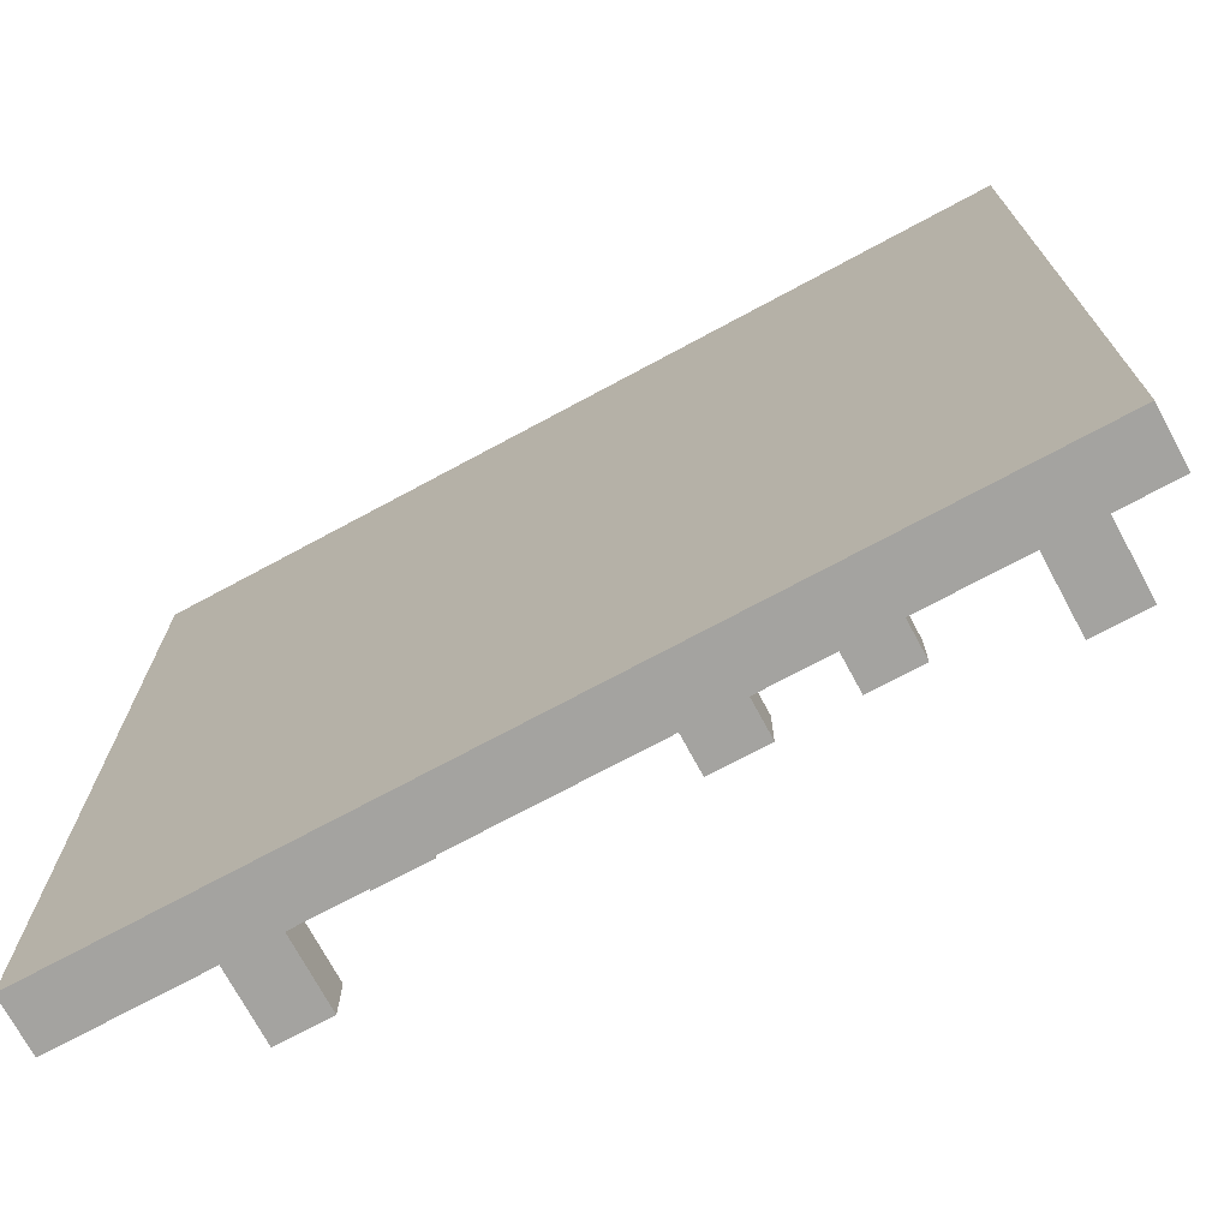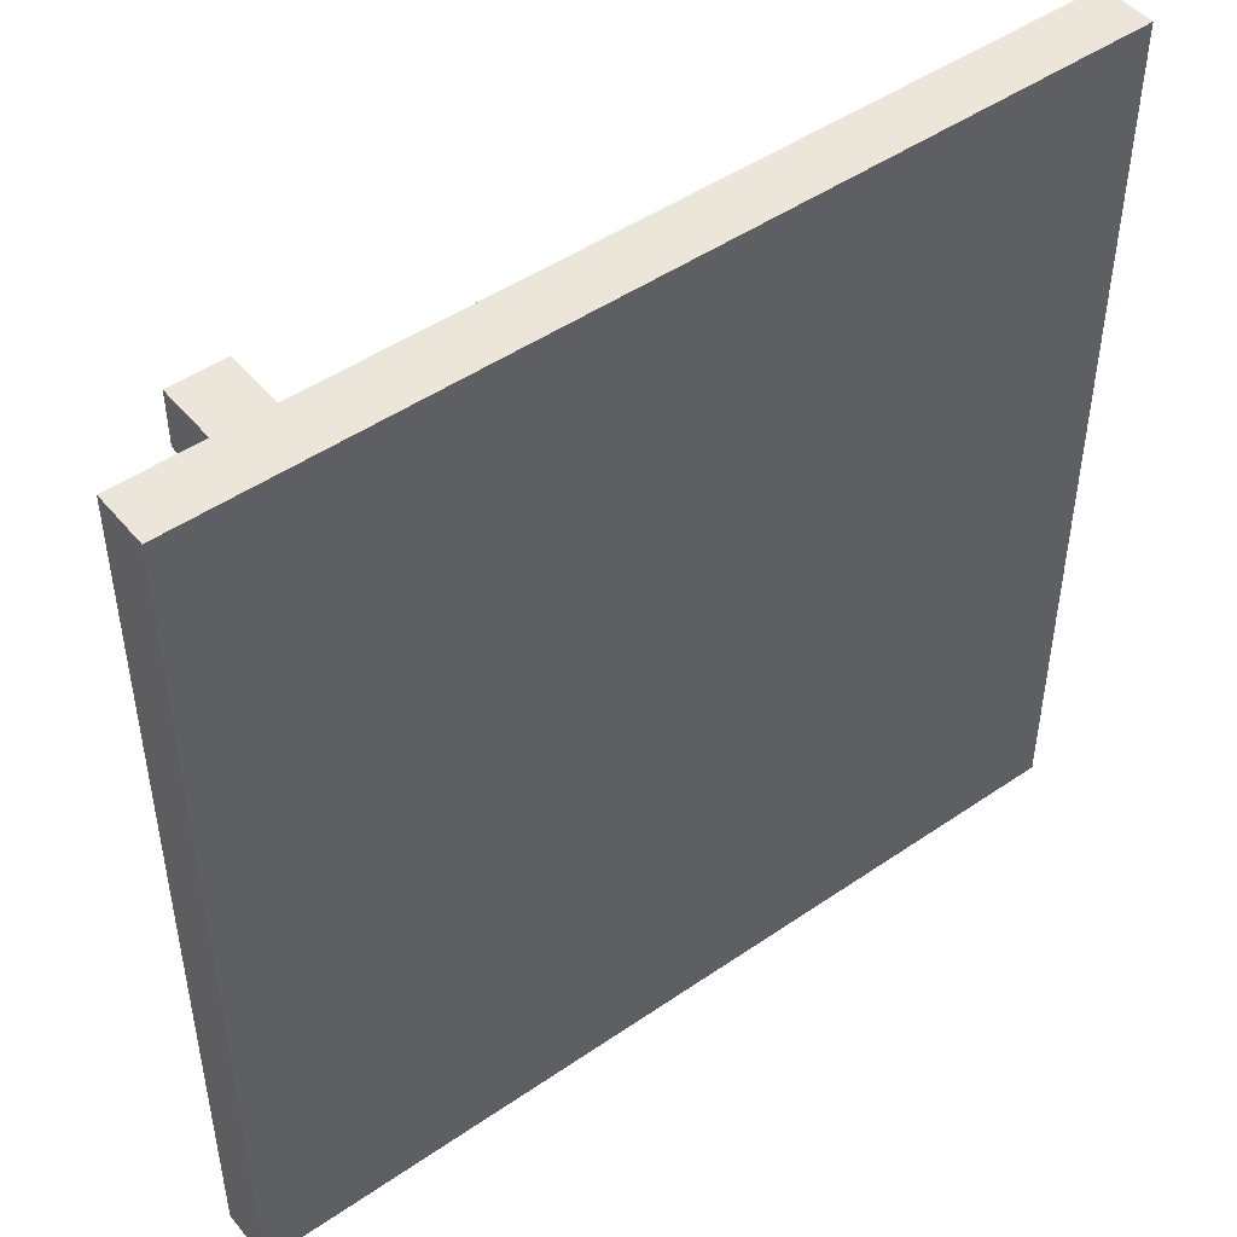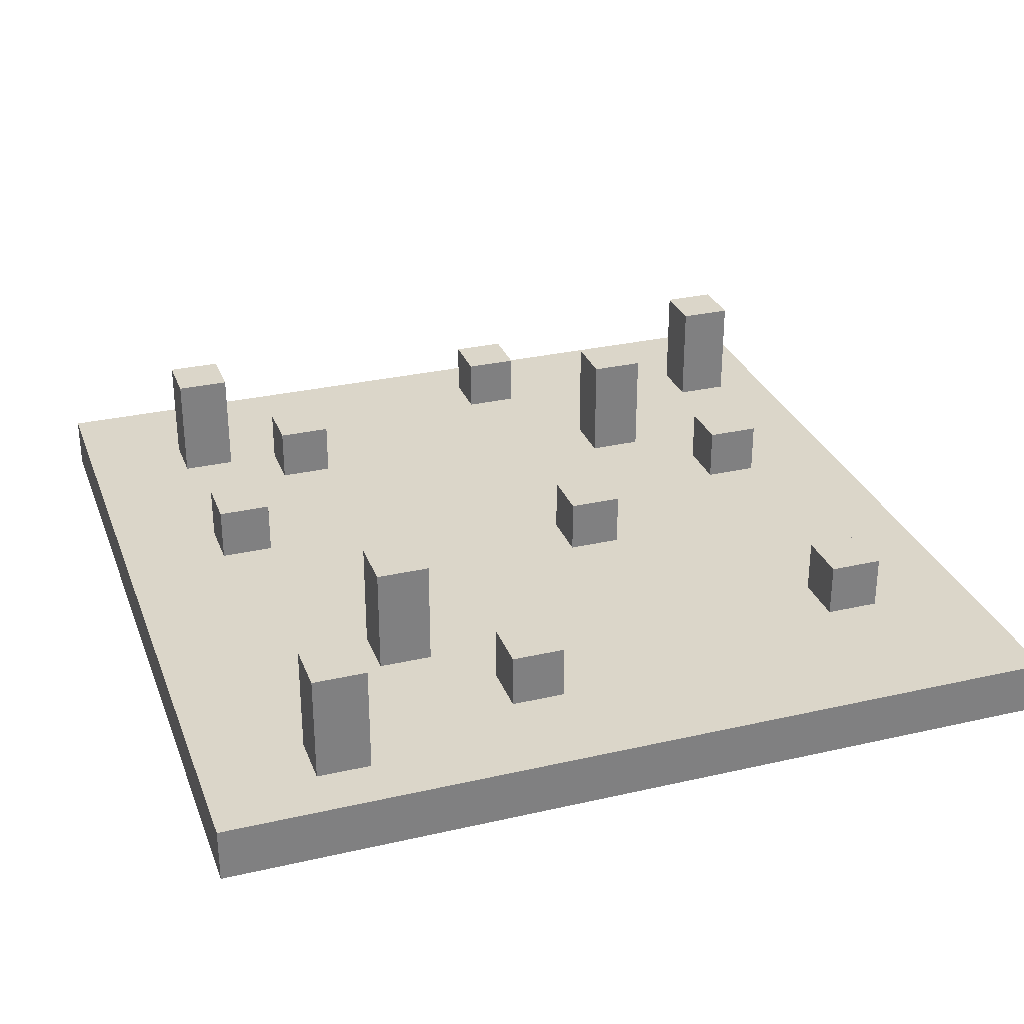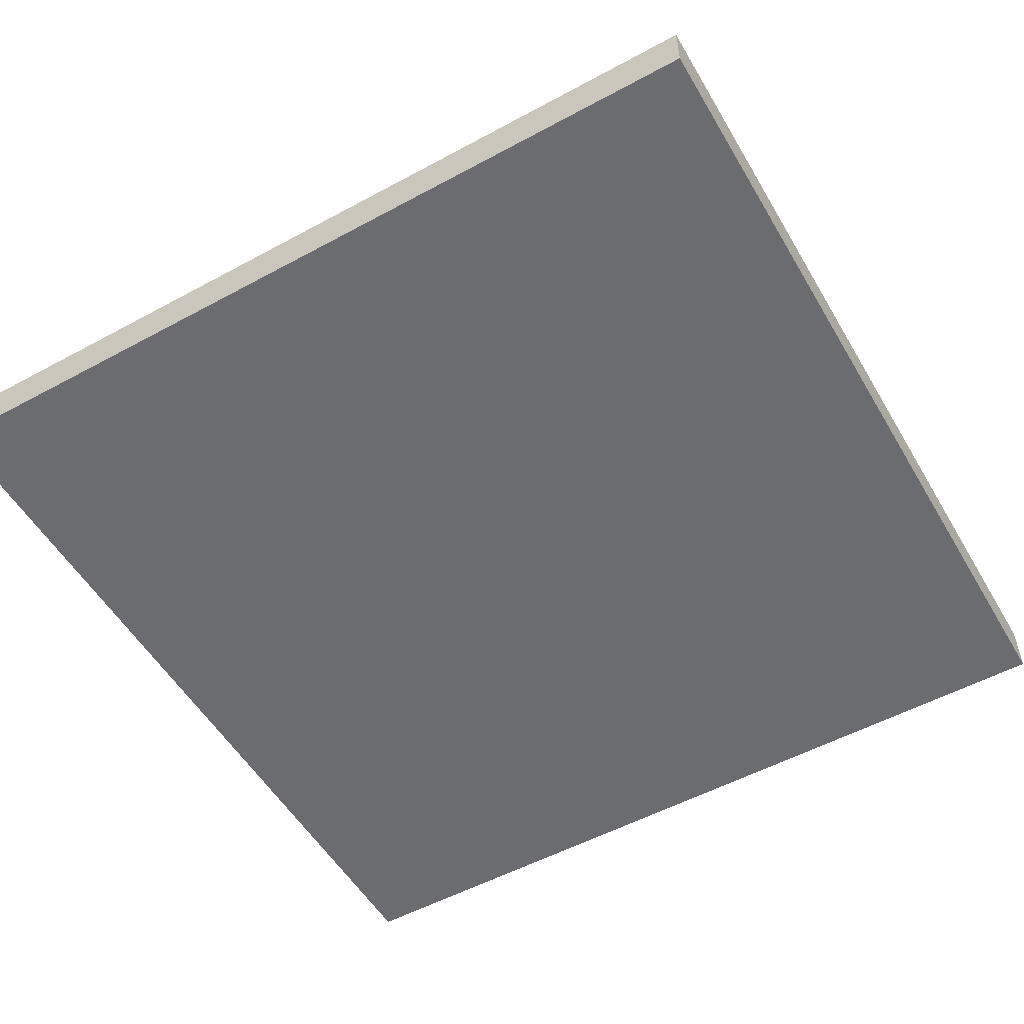
<metadata>
{"format":"obj","ext":"obj","renderer":"f3d","projection":"perspective","resolution":1024,"background":"white","views":[{"elev":-72.8,"azim":28.3,"up":"+Z"},{"elev":48.0,"azim":-37.6,"up":"+Z"},{"elev":29.8,"azim":-18.6,"up":"+Y"},{"elev":-53.7,"azim":120.0,"up":"+Y"}]}
</metadata>
<code>
g obj_grass
v -8 0 8
v -8 0 -8
v -8 1 8
v -8 1 -8
v -6 1 7
v -6 1 6
v -6 1 -1
v -6 1 -2
v -6 1 -5
v -6 1 -6
v -6 2 -1
v -6 2 -2
v -6 3 7
v -6 3 6
v -6 3 -5
v -6 3 -6
v -4 1 4
v -4 1 3
v -4 1 -4
v -4 1 -5
v -4 2 -4
v -4 2 -5
v -4 3 4
v -4 3 3
v -2 1 6
v -2 1 5
v -2 2 6
v -2 2 5
v 1 1 1
v 1 1 -0
v 1 1 -6
v 1 1 -7
v 1 2 1
v 1 2 -0
v 1 2 -6
v 1 2 -7
v 3 1 -3
v 3 1 -4
v 3 3 -3
v 3 3 -4
v 5 1 5
v 5 1 4
v 5 1 -1
v 5 1 -2
v 5 2 5
v 5 2 4
v 5 2 -1
v 5 2 -2
v 6 1 -5
v 6 1 -6
v 6 3 -5
v 6 3 -6
v -5 1 7
v -5 1 6
v -5 1 -1
v -5 1 -2
v -5 1 -5
v -5 1 -6
v -5 2 -1
v -5 2 -2
v -5 3 7
v -5 3 6
v -5 3 -5
v -5 3 -6
v -3 1 4
v -3 1 3
v -3 1 -4
v -3 1 -5
v -3 2 -4
v -3 2 -5
v -3 3 4
v -3 3 3
v -1 1 6
v -1 1 5
v -1 2 6
v -1 2 5
v 2 1 1
v 2 1 -0
v 2 1 -6
v 2 1 -7
v 2 2 1
v 2 2 -0
v 2 2 -6
v 2 2 -7
v 4 1 -3
v 4 1 -4
v 4 3 -3
v 4 3 -4
v 6 1 5
v 6 1 4
v 6 1 -1
v 6 1 -2
v 6 2 5
v 6 2 4
v 6 2 -1
v 6 2 -2
v 7 1 -5
v 7 1 -6
v 7 3 -5
v 7 3 -6
v 8 0 8
v 8 0 -2
v 8 0 -3
v 8 0 -4
v 8 0 -6
v 8 0 -8
v 8 1 8
v 8 1 -2
v 8 1 -3
v 8 1 -4
v 8 1 -6
v 8 1 -8
v -8 0 8
v -8 1 8
v -7 0 8
v -7 1 8
v -4 0 8
v -4 1 8
v 8 0 8
v 8 1 8
v -6 1 7
v -6 3 7
v -5 1 7
v -5 3 7
v -2 1 6
v -2 2 6
v -1 1 6
v -1 2 6
v 5 1 5
v 5 2 5
v 6 1 5
v 6 2 5
v -4 1 4
v -4 3 4
v -3 1 4
v -3 3 4
v 1 1 1
v 1 2 1
v 2 1 1
v 2 2 1
v -6 1 -1
v -6 2 -1
v -5 1 -1
v -5 2 -1
v 5 1 -1
v 5 2 -1
v 6 1 -1
v 6 2 -1
v 3 1 -3
v 3 3 -3
v 4 1 -3
v 4 3 -3
v -4 1 -4
v -4 2 -4
v -3 1 -4
v -3 2 -4
v -6 1 -5
v -6 3 -5
v -5 1 -5
v -5 3 -5
v 6 1 -5
v 6 3 -5
v 7 1 -5
v 7 3 -5
v 1 1 -6
v 1 2 -6
v 2 1 -6
v 2 2 -6
v -6 1 6
v -6 3 6
v -5 1 6
v -5 3 6
v -2 1 5
v -2 2 5
v -1 1 5
v -1 2 5
v 5 1 4
v 5 2 4
v 6 1 4
v 6 2 4
v -4 1 3
v -4 3 3
v -3 1 3
v -3 3 3
v 1 1 -0
v 1 2 -0
v 2 1 -0
v 2 2 -0
v -6 1 -2
v -6 2 -2
v -5 1 -2
v -5 2 -2
v 5 1 -2
v 5 2 -2
v 6 1 -2
v 6 2 -2
v 3 1 -4
v 3 3 -4
v 4 1 -4
v 4 3 -4
v -4 1 -5
v -4 2 -5
v -3 1 -5
v -3 2 -5
v -6 1 -6
v -6 3 -6
v -5 1 -6
v -5 3 -6
v 6 1 -6
v 6 3 -6
v 7 1 -6
v 7 3 -6
v 1 1 -7
v 1 2 -7
v 2 1 -7
v 2 2 -7
v -8 0 -8
v -8 1 -8
v 0 0 -8
v 0 1 -8
v 3 0 -8
v 3 1 -8
v 6 0 -8
v 6 1 -8
v 7 0 -8
v 7 1 -8
v 8 0 -8
v 8 1 -8
v -8 0 8
v -7 0 8
v -4 0 8
v 8 0 8
v -7 0 7
v -5 0 7
v -3 0 7
v -1 0 7
v -7 0 6
v -6 0 6
v -5 0 6
v -4 0 6
v -2 0 6
v -1 0 6
v 1 0 6
v 4 0 6
v 7 0 6
v -7 0 5
v -6 0 5
v -5 0 5
v -3 0 5
v -2 0 5
v -1 0 5
v 0 0 5
v 1 0 5
v 3 0 5
v 4 0 5
v 5 0 5
v 6 0 5
v -4 0 4
v -3 0 4
v -2 0 4
v 0 0 4
v 3 0 4
v 5 0 4
v 6 0 4
v 7 0 4
v -5 0 3
v -4 0 3
v -3 0 3
v -2 0 3
v 5 0 3
v 6 0 3
v 1 0 2
v 2 0 2
v -6 0 1
v -5 0 1
v 0 0 1
v 1 0 1
v 2 0 1
v 3 0 1
v 4 0 1
v 7 0 1
v -7 0 -0
v -6 0 -0
v -5 0 -0
v -4 0 -0
v 1 0 -0
v 2 0 -0
v 3 0 -0
v -6 0 -1
v -5 0 -1
v 0 0 -1
v 2 0 -1
v 3 0 -1
v 4 0 -1
v 5 0 -1
v 6 0 -1
v -6 0 -2
v -5 0 -2
v -4 0 -2
v -3 0 -2
v 0 0 -2
v 3 0 -2
v 5 0 -2
v 6 0 -2
v 7 0 -2
v 8 0 -2
v -3 0 -3
v -2 0 -3
v 3 0 -3
v 4 0 -3
v 7 0 -3
v 8 0 -3
v -4 0 -4
v -3 0 -4
v 0 0 -4
v 1 0 -4
v 3 0 -4
v 4 0 -4
v 7 0 -4
v 8 0 -4
v -7 0 -5
v -5 0 -5
v -4 0 -5
v -3 0 -5
v 6 0 -5
v 7 0 -5
v -6 0 -6
v -5 0 -6
v -4 0 -6
v -2 0 -6
v -1 0 -6
v 1 0 -6
v 2 0 -6
v 6 0 -6
v 7 0 -6
v 8 0 -6
v -6 0 -7
v -4 0 -7
v -1 0 -7
v 0 0 -7
v 1 0 -7
v 2 0 -7
v 3 0 -7
v 6 0 -7
v -8 0 -8
v 0 0 -8
v 3 0 -8
v 6 0 -8
v 7 0 -8
v 8 0 -8
v -8 1 8
v -7 1 8
v -4 1 8
v 8 1 8
v -7 1 7
v -6 1 7
v -5 1 7
v -3 1 7
v -1 1 7
v -7 1 6
v -6 1 6
v -5 1 6
v -4 1 6
v -2 1 6
v -1 1 6
v 1 1 6
v 4 1 6
v 7 1 6
v -7 1 5
v -6 1 5
v -5 1 5
v -3 1 5
v -2 1 5
v -1 1 5
v 0 1 5
v 1 1 5
v 3 1 5
v 4 1 5
v 5 1 5
v 6 1 5
v -4 1 4
v -3 1 4
v -2 1 4
v 0 1 4
v 3 1 4
v 5 1 4
v 6 1 4
v 7 1 4
v -5 1 3
v -4 1 3
v -3 1 3
v -2 1 3
v 5 1 3
v 6 1 3
v 1 1 2
v 2 1 2
v -6 1 1
v -5 1 1
v 0 1 1
v 1 1 1
v 2 1 1
v 3 1 1
v 4 1 1
v 7 1 1
v -7 1 -0
v -6 1 -0
v -5 1 -0
v -4 1 -0
v 1 1 -0
v 2 1 -0
v 3 1 -0
v -6 1 -1
v -5 1 -1
v 0 1 -1
v 2 1 -1
v 3 1 -1
v 4 1 -1
v 5 1 -1
v 6 1 -1
v -6 1 -2
v -5 1 -2
v -4 1 -2
v -3 1 -2
v 0 1 -2
v 3 1 -2
v 5 1 -2
v 6 1 -2
v 7 1 -2
v 8 1 -2
v -3 1 -3
v -2 1 -3
v 3 1 -3
v 4 1 -3
v 7 1 -3
v 8 1 -3
v -4 1 -4
v -3 1 -4
v 0 1 -4
v 1 1 -4
v 3 1 -4
v 4 1 -4
v 7 1 -4
v 8 1 -4
v -7 1 -5
v -6 1 -5
v -5 1 -5
v -4 1 -5
v -3 1 -5
v 6 1 -5
v 7 1 -5
v -6 1 -6
v -5 1 -6
v -4 1 -6
v -2 1 -6
v -1 1 -6
v 1 1 -6
v 2 1 -6
v 6 1 -6
v 7 1 -6
v 8 1 -6
v -6 1 -7
v -4 1 -7
v -1 1 -7
v 0 1 -7
v 1 1 -7
v 2 1 -7
v 3 1 -7
v 6 1 -7
v -8 1 -8
v 0 1 -8
v 3 1 -8
v 6 1 -8
v 7 1 -8
v 8 1 -8
v -2 2 6
v -1 2 6
v -2 2 5
v -1 2 5
v 5 2 5
v 6 2 5
v 5 2 4
v 6 2 4
v 1 2 1
v 2 2 1
v 1 2 -0
v 2 2 -0
v -6 2 -1
v -5 2 -1
v 5 2 -1
v 6 2 -1
v -6 2 -2
v -5 2 -2
v 5 2 -2
v 6 2 -2
v -4 2 -4
v -3 2 -4
v -4 2 -5
v -3 2 -5
v 1 2 -6
v 2 2 -6
v 1 2 -7
v 2 2 -7
v -6 3 7
v -5 3 7
v -6 3 6
v -5 3 6
v -4 3 4
v -3 3 4
v -4 3 3
v -3 3 3
v 3 3 -3
v 4 3 -3
v 3 3 -4
v 4 3 -4
v -6 3 -5
v -5 3 -5
v 6 3 -5
v 7 3 -5
v -6 3 -6
v -5 3 -6
v 6 3 -6
v 7 3 -6
f 3 2 1
f 4 2 3
f 11 8 7
f 12 8 11
f 13 6 5
f 14 6 13
f 15 10 9
f 16 10 15
f 21 20 19
f 22 20 21
f 23 18 17
f 24 18 23
f 27 26 25
f 28 26 27
f 33 30 29
f 34 30 33
f 35 32 31
f 36 32 35
f 39 38 37
f 40 38 39
f 45 42 41
f 46 42 45
f 47 44 43
f 48 44 47
f 51 50 49
f 52 50 51
f 55 56 59
f 59 56 60
f 53 54 61
f 61 54 62
f 57 58 63
f 63 58 64
f 67 68 69
f 69 68 70
f 65 66 71
f 71 66 72
f 73 74 75
f 75 74 76
f 77 78 81
f 81 78 82
f 79 80 83
f 83 80 84
f 85 86 87
f 87 86 88
f 89 90 93
f 93 90 94
f 91 92 95
f 95 92 96
f 97 98 99
f 99 98 100
f 101 102 107
f 102 103 108
f 107 102 108
f 103 104 109
f 108 103 109
f 104 105 110
f 109 104 110
f 105 106 111
f 110 105 111
f 111 106 112
f 115 114 113
f 116 114 115
f 117 116 115
f 118 116 117
f 119 118 117
f 120 118 119
f 123 122 121
f 124 122 123
f 127 126 125
f 128 126 127
f 131 130 129
f 132 130 131
f 135 134 133
f 136 134 135
f 139 138 137
f 140 138 139
f 143 142 141
f 144 142 143
f 147 146 145
f 148 146 147
f 151 150 149
f 152 150 151
f 155 154 153
f 156 154 155
f 159 158 157
f 160 158 159
f 163 162 161
f 164 162 163
f 167 166 165
f 168 166 167
f 169 170 171
f 171 170 172
f 173 174 175
f 175 174 176
f 177 178 179
f 179 178 180
f 181 182 183
f 183 182 184
f 185 186 187
f 187 186 188
f 189 190 191
f 191 190 192
f 193 194 195
f 195 194 196
f 197 198 199
f 199 198 200
f 201 202 203
f 203 202 204
f 205 206 207
f 207 206 208
f 209 210 211
f 211 210 212
f 213 214 215
f 215 214 216
f 217 218 219
f 219 218 220
f 219 220 221
f 221 220 222
f 221 222 223
f 223 222 224
f 223 224 225
f 225 224 226
f 225 226 227
f 227 226 228
f 233 230 229
f 233 231 230
f 234 231 233
f 235 232 231
f 236 232 235
f 237 233 229
f 237 234 233
f 238 234 237
f 239 231 234
f 239 234 238
f 240 235 231
f 240 231 239
f 241 236 235
f 242 232 236
f 242 236 241
f 243 232 242
f 244 232 243
f 245 232 244
f 246 238 237
f 246 237 229
f 247 239 238
f 247 238 246
f 247 240 239
f 248 240 247
f 249 241 235
f 249 240 248
f 249 235 240
f 250 242 241
f 250 241 249
f 251 243 242
f 251 242 250
f 252 243 251
f 253 244 243
f 253 243 252
f 254 244 253
f 255 245 244
f 255 244 254
f 256 245 255
f 257 245 256
f 258 252 251
f 258 249 248
f 258 250 249
f 258 251 250
f 259 252 258
f 260 252 259
f 261 254 253
f 261 252 260
f 261 253 252
f 262 256 255
f 262 254 261
f 262 255 254
f 263 257 256
f 263 256 262
f 264 245 257
f 264 257 263
f 265 232 245
f 265 245 264
f 266 248 247
f 266 247 246
f 266 258 248
f 267 259 258
f 267 258 266
f 268 260 259
f 268 259 267
f 269 263 262
f 269 260 268
f 269 262 261
f 269 261 260
f 270 264 263
f 270 263 269
f 271 265 264
f 271 264 270
f 272 269 268
f 272 270 269
f 272 271 270
f 272 267 266
f 272 268 267
f 273 271 272
f 274 266 246
f 274 272 266
f 275 272 274
f 276 272 275
f 277 273 272
f 277 272 276
f 278 271 273
f 278 273 277
f 279 271 278
f 280 271 279
f 281 265 271
f 281 271 280
f 281 232 265
f 282 246 229
f 282 274 246
f 283 275 274
f 283 274 282
f 284 276 275
f 284 275 283
f 285 276 284
f 286 277 276
f 286 278 277
f 287 279 278
f 287 278 286
f 288 280 279
f 288 279 287
f 289 283 282
f 289 285 284
f 289 284 283
f 290 285 289
f 291 287 286
f 291 286 276
f 291 276 285
f 292 288 287
f 292 287 291
f 293 280 288
f 293 288 292
f 294 281 280
f 294 280 293
f 295 281 294
f 296 281 295
f 297 290 289
f 297 289 282
f 298 285 290
f 298 290 297
f 299 292 291
f 299 285 298
f 299 293 292
f 299 291 285
f 300 293 299
f 301 293 300
f 302 295 294
f 302 293 301
f 302 294 293
f 303 296 295
f 303 295 302
f 304 281 296
f 304 296 303
f 305 232 281
f 305 281 304
f 306 232 305
f 307 298 297
f 307 301 300
f 307 300 299
f 307 299 298
f 308 301 307
f 309 303 302
f 309 302 301
f 309 304 303
f 309 306 305
f 309 305 304
f 310 306 309
f 311 306 310
f 312 306 311
f 313 308 307
f 313 307 297
f 314 308 313
f 315 301 308
f 315 309 301
f 316 309 315
f 317 310 309
f 317 309 316
f 318 311 310
f 318 310 317
f 319 312 311
f 319 311 318
f 320 312 319
f 321 297 282
f 321 282 229
f 321 313 297
f 322 313 321
f 323 314 313
f 323 313 322
f 324 308 314
f 324 314 323
f 325 318 317
f 325 320 319
f 325 317 316
f 325 319 318
f 326 320 325
f 327 322 321
f 328 323 322
f 328 322 327
f 328 324 323
f 329 324 328
f 330 308 324
f 330 324 329
f 330 316 315
f 330 315 308
f 331 316 330
f 332 325 316
f 332 316 331
f 333 325 332
f 334 326 325
f 334 325 333
f 335 320 326
f 335 326 334
f 336 320 335
f 337 327 321
f 337 329 328
f 337 328 327
f 338 331 330
f 338 329 337
f 338 330 329
f 339 332 331
f 339 331 338
f 340 332 339
f 341 333 332
f 341 332 340
f 342 334 333
f 342 333 341
f 342 335 334
f 343 335 342
f 344 335 343
f 345 340 339
f 345 339 338
f 345 321 229
f 345 337 321
f 345 338 337
f 346 341 340
f 346 340 345
f 346 343 342
f 346 342 341
f 347 344 343
f 347 343 346
f 348 335 344
f 348 344 347
f 349 336 335
f 349 335 348
f 350 336 349
f 351 352 355
f 352 353 355
f 355 353 356
f 356 353 357
f 353 354 358
f 358 354 359
f 351 355 360
f 355 356 360
f 360 356 361
f 357 353 362
f 353 358 363
f 362 353 363
f 358 359 364
f 359 354 365
f 364 359 365
f 365 354 366
f 366 354 367
f 367 354 368
f 360 361 369
f 351 360 369
f 361 362 370
f 369 361 370
f 362 363 370
f 370 363 371
f 358 364 372
f 371 363 372
f 363 358 372
f 372 364 373
f 365 366 374
f 374 366 375
f 366 367 376
f 375 366 376
f 376 367 377
f 367 368 378
f 377 367 378
f 378 368 379
f 379 368 380
f 372 373 381
f 374 375 381
f 371 372 381
f 373 374 381
f 381 375 382
f 382 375 383
f 376 377 384
f 383 375 384
f 375 376 384
f 378 379 385
f 384 377 385
f 377 378 385
f 385 379 386
f 380 368 387
f 368 354 388
f 387 368 388
f 370 371 389
f 369 370 389
f 371 381 389
f 389 381 390
f 382 383 391
f 385 386 392
f 383 384 392
f 391 383 392
f 384 385 392
f 386 387 393
f 392 386 393
f 387 388 394
f 393 387 394
f 391 392 395
f 392 393 395
f 393 394 395
f 389 390 395
f 390 391 395
f 395 394 396
f 369 389 397
f 389 395 397
f 397 395 398
f 398 395 399
f 395 396 400
f 399 395 400
f 396 394 401
f 400 396 401
f 401 394 402
f 402 394 403
f 394 388 404
f 403 394 404
f 388 354 404
f 351 369 405
f 369 397 405
f 397 398 406
f 405 397 406
f 398 399 407
f 406 398 407
f 407 399 408
f 399 400 409
f 401 402 410
f 402 403 411
f 410 402 411
f 405 406 412
f 406 407 412
f 407 408 412
f 412 408 413
f 409 410 414
f 399 409 414
f 408 399 414
f 410 411 415
f 414 410 415
f 411 403 416
f 415 411 416
f 403 404 417
f 416 403 417
f 417 404 418
f 418 404 419
f 405 412 420
f 413 408 421
f 414 415 422
f 415 416 422
f 421 408 422
f 408 414 422
f 422 416 423
f 423 416 424
f 417 418 425
f 424 416 425
f 416 417 425
f 425 418 426
f 419 404 427
f 404 354 428
f 427 404 428
f 428 354 429
f 423 424 430
f 420 421 430
f 422 423 430
f 421 422 430
f 430 424 431
f 425 426 432
f 426 427 432
f 428 429 432
f 427 428 432
f 424 425 432
f 432 429 433
f 433 429 434
f 434 429 435
f 430 431 436
f 420 430 436
f 436 431 437
f 431 424 438
f 424 432 438
f 438 432 439
f 439 432 440
f 433 434 441
f 434 435 442
f 441 434 442
f 442 435 443
f 405 420 444
f 351 405 444
f 420 436 444
f 444 436 445
f 445 436 446
f 446 436 447
f 437 431 448
f 440 441 449
f 442 443 449
f 441 442 449
f 439 440 449
f 449 443 450
f 444 445 451
f 446 447 452
f 447 448 452
f 452 448 453
f 448 431 454
f 453 448 454
f 431 438 454
f 438 439 454
f 454 439 455
f 439 449 456
f 455 439 456
f 456 449 457
f 457 449 458
f 450 443 459
f 459 443 460
f 444 451 461
f 452 453 461
f 451 452 461
f 454 455 462
f 461 453 462
f 453 454 462
f 455 456 463
f 462 455 463
f 463 456 464
f 464 456 465
f 457 458 466
f 458 459 466
f 466 459 467
f 467 459 468
f 444 461 469
f 463 464 469
f 351 444 469
f 461 462 469
f 462 463 469
f 464 465 470
f 469 464 470
f 466 467 470
f 465 466 470
f 467 468 471
f 470 467 471
f 468 459 472
f 471 468 472
f 459 460 473
f 472 459 473
f 473 460 474
f 475 476 477
f 477 476 478
f 479 480 481
f 481 480 482
f 483 484 485
f 485 484 486
f 487 488 491
f 491 488 492
f 489 490 493
f 493 490 494
f 495 496 497
f 497 496 498
f 499 500 501
f 501 500 502
f 503 504 505
f 505 504 506
f 507 508 509
f 509 508 510
f 511 512 513
f 513 512 514
f 515 516 519
f 519 516 520
f 517 518 521
f 521 518 522

</code>
